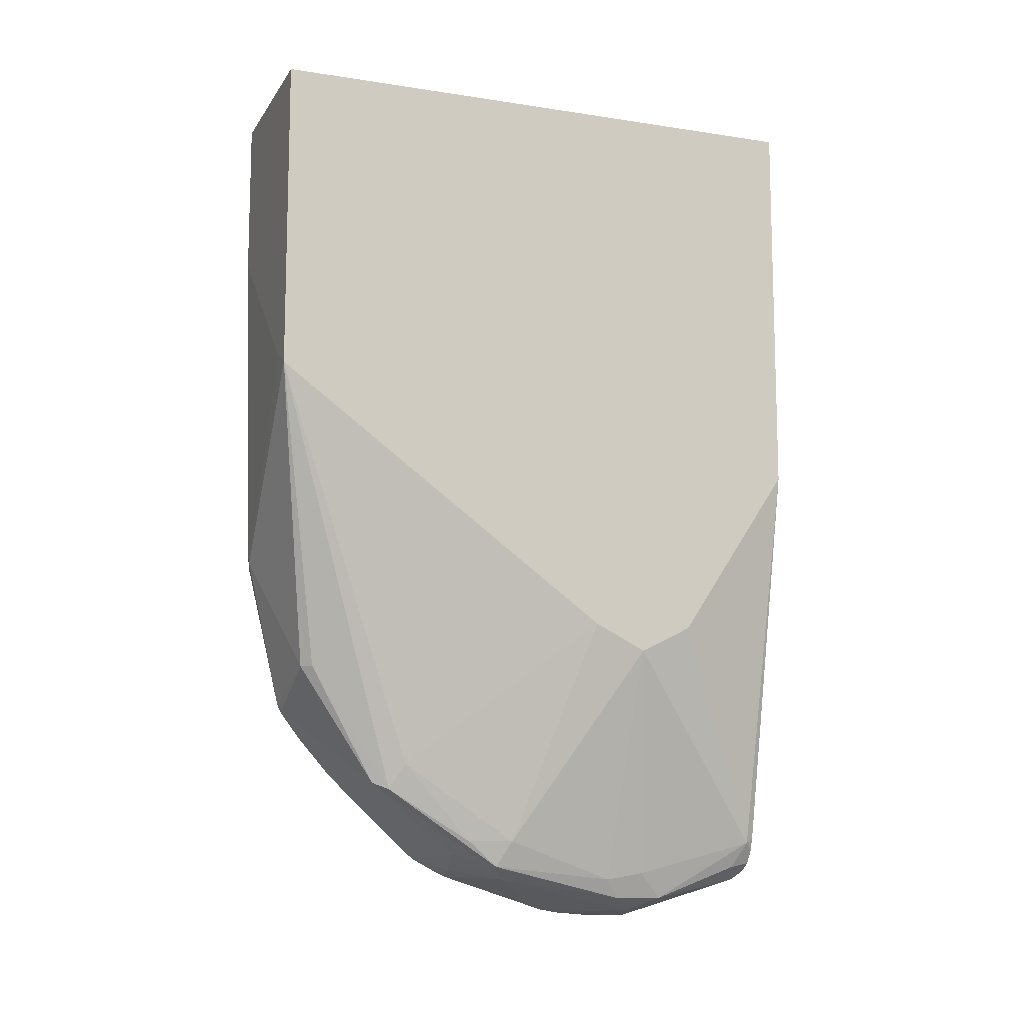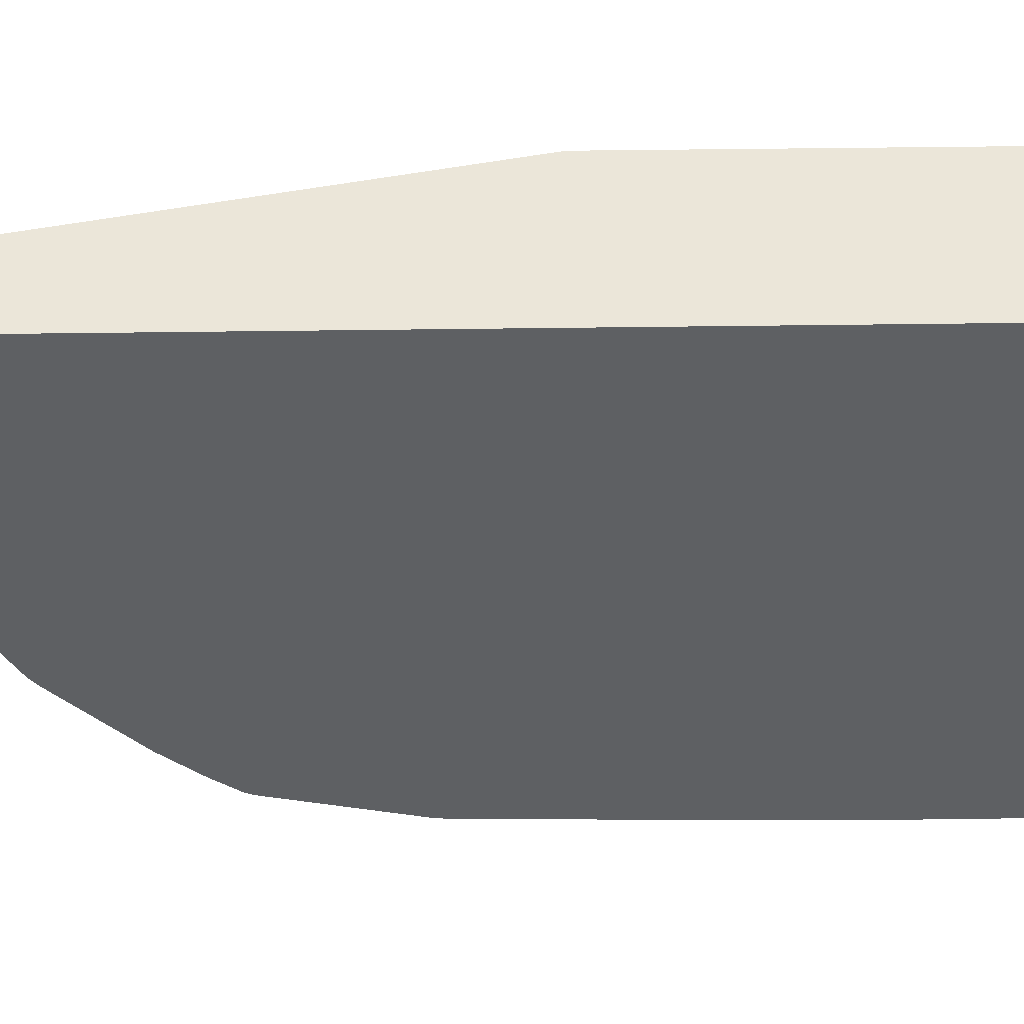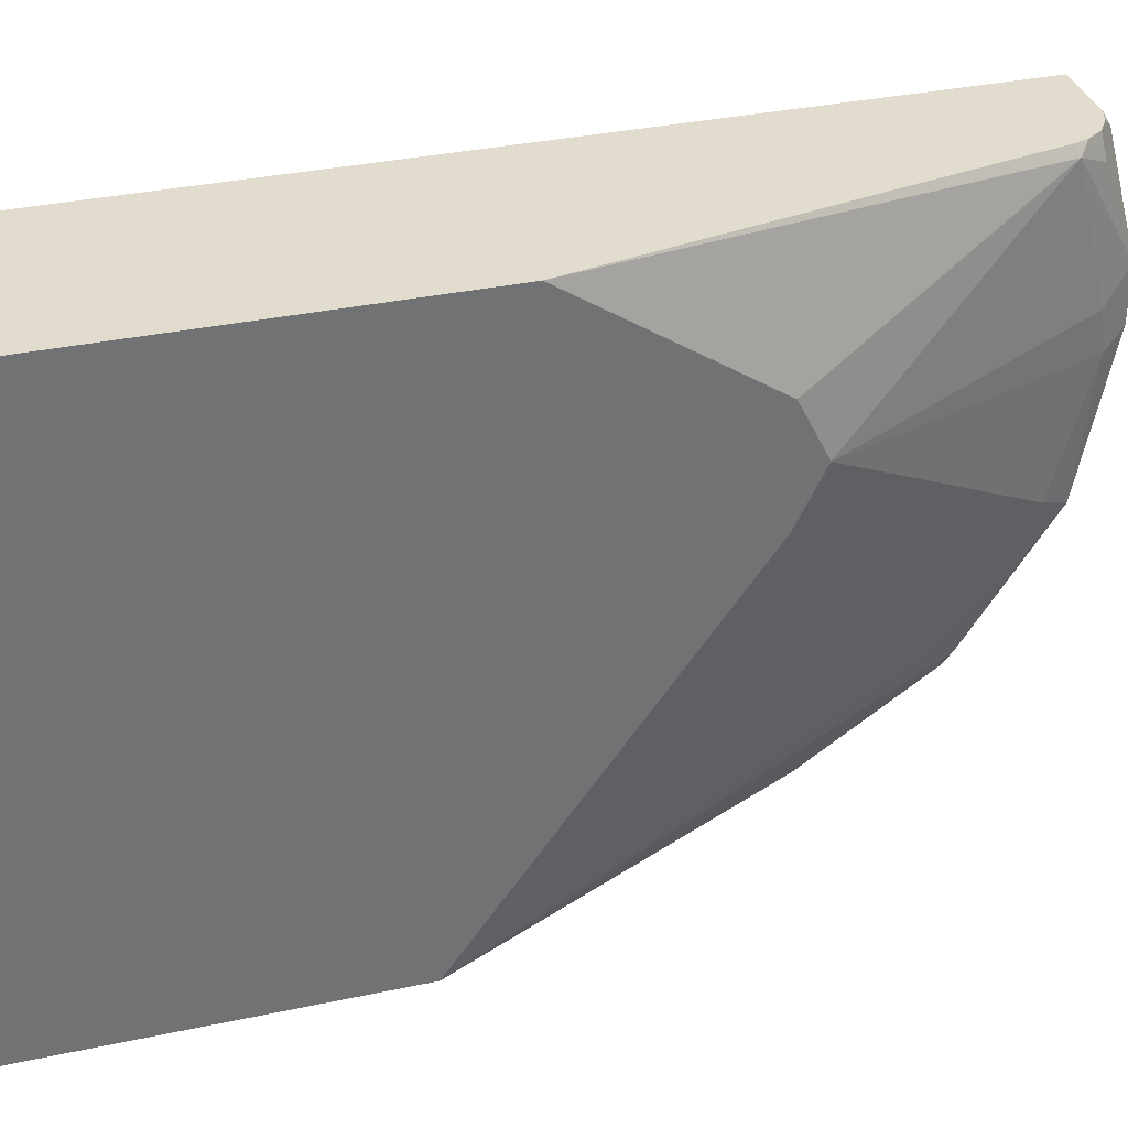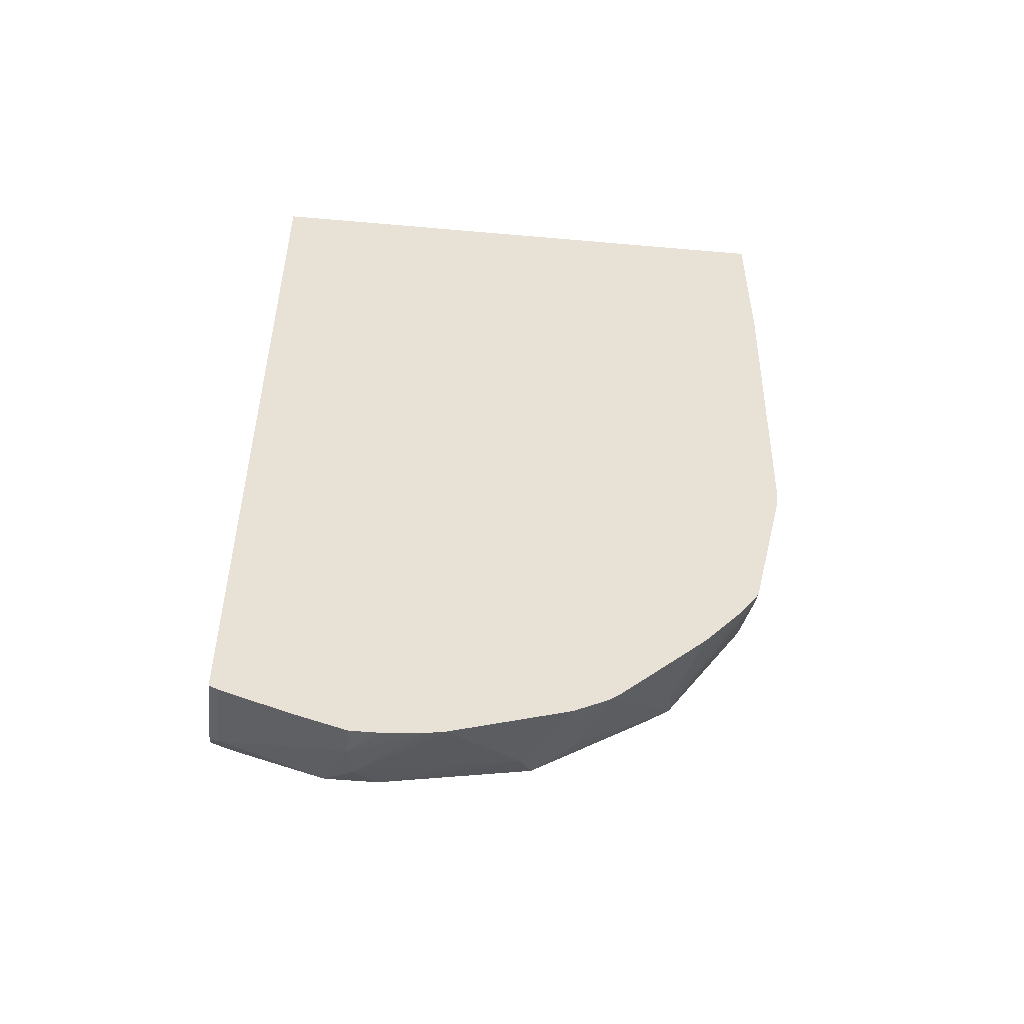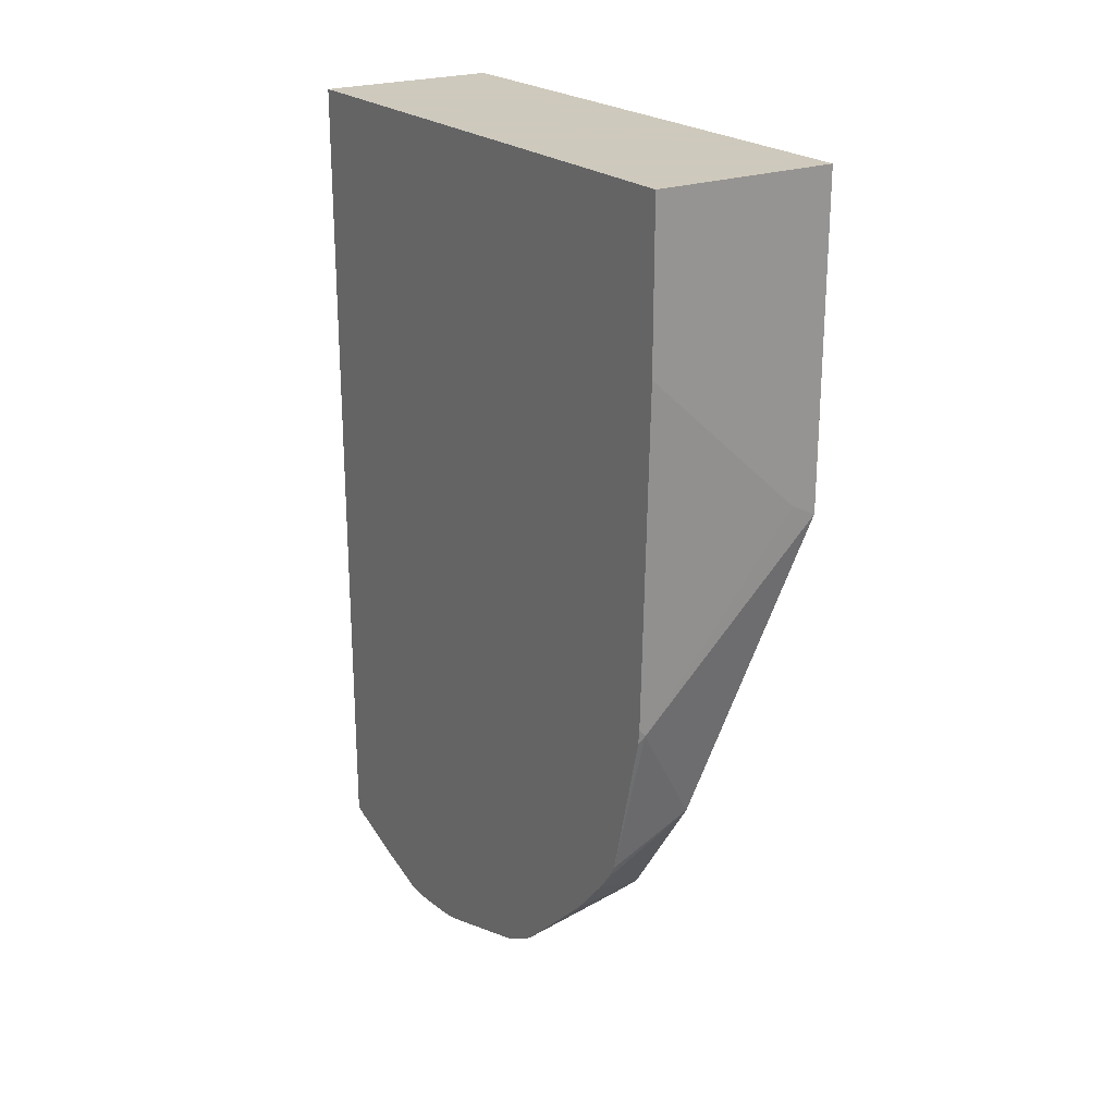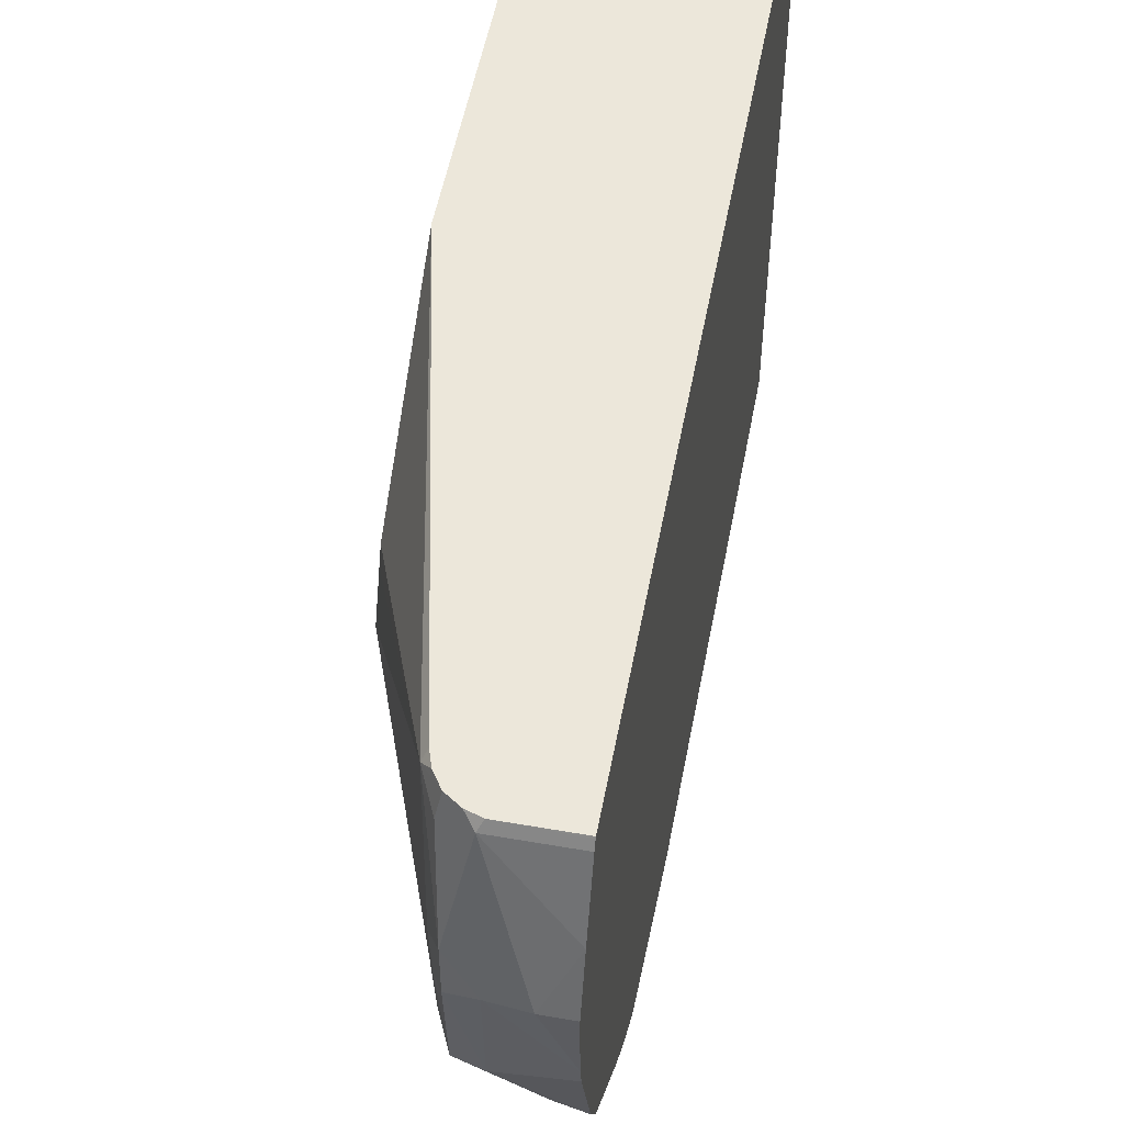
<metadata>
{"format":"obj","ext":"obj","renderer":"f3d","projection":"perspective","resolution":1024,"background":"white","views":[{"elev":-11.0,"azim":-110.6,"up":"+Y"},{"elev":47.4,"azim":89.1,"up":"+Z"},{"elev":34.7,"azim":-105.9,"up":"+Z"},{"elev":-50.9,"azim":84.5,"up":"+Y"},{"elev":22.6,"azim":146.6,"up":"+Y"},{"elev":52.6,"azim":10.6,"up":"+Z"}]}
</metadata>
<code>
v 0.2554 -0.4068 -0.4631
v 0.2532 -0.409 -0.4675
v 0.2855 -0.4071 -0.4637
v 0.2855 -0.4068 -0.4631
v 0.2488 -0.4046 -0.4631
v 0.2855 -0.409 -0.4675
v 0.2435 -0.4187 -0.5162
v 0.2727 -0.4285 -0.5259
v 0.2855 -0.4203 -0.4998
v 0.2855 0 -0.4631
v 0.2424 -0.4003 -0.4631
v 0.2402 -0.4025 -0.474
v 0.2435 -0.4187 -0.5405
v 0.2564 -0.4252 -0.5291
v 0.2337 -0.3895 -0.4675
v 0.237 -0.4058 -0.5291
v 0.2855 -0.4268 -0.5591
v 0.2855 -0.4285 -0.5388
v 0.2855 -0.4285 -0.5259
v 0.2855 0 -0.7398
v 0.1951 0 -0.4631
v 0.2381 -0.3939 -0.4631
v 0.2386 -0.409 -0.5478
v 0.2402 -0.4025 -0.6103
v 0.2532 -0.409 -0.6038
v 0.2855 -0.4252 -0.5682
v 0.2359 -0.3873 -0.4631
v 0.1951 -0.1946 -0.4631
v 0.1951 -0.2791 -0.5194
v 0.1951 -0.2826 -0.5262
v 0.1951 -0.2918 -0.5447
v 0.1951 -0.2921 -0.5454
v 0.1951 0 -0.7398
v 0.2855 -0.07793 -0.7398
v 0.2337 -0.3895 -0.6038
v 0.2727 -0.4041 -0.6257
v 0.2386 -0.3895 -0.6257
v 0.2402 -0.3636 -0.6687
v 0.2435 -0.3993 -0.6184
v 0.2855 -0.4074 -0.6241
v 0.1951 -0.2856 -0.5586
v 0.1951 -0.1557 -0.7398
v 0.2078 -0.1494 -0.7398
v 0.2855 -0.2393 -0.7352
v 0.2824 -0.2434 -0.7352
v 0.2337 -0.3506 -0.6622
v 0.1951 -0.2791 -0.5713
v 0.2855 -0.403 -0.6327
v 0.2532 -0.396 -0.6298
v 0.2855 -0.3982 -0.6415
v 0.2386 -0.3019 -0.7109
v 0.2435 -0.3603 -0.6768
v 0.2435 -0.3019 -0.7158
v 0.2855 -0.2466 -0.7345
v 0.2855 -0.3182 -0.7173
v 0.2855 -0.3938 -0.647
v 0.2855 -0.3548 -0.6885
v 0.2532 -0.3636 -0.6752
v 0.2824 -0.3214 -0.7158
v 0.2855 -0.3354 -0.7054
v 0.2855 -0.3224 -0.7153
f 34 45 43
f 24 36 25
f 24 35 37
f 24 37 38
f 24 38 39
f 32 41 35
f 25 36 40
f 25 40 26
f 34 44 45
f 35 46 37
f 23 35 24
f 24 39 36
f 23 32 35
f 20 43 42
f 21 30 29
f 21 31 30
f 21 32 31
f 21 41 32
f 21 47 41
f 21 42 47
f 21 33 42
f 20 42 33
f 20 34 43
f 16 32 23
f 35 41 47
f 15 32 16
f 21 29 28
f 35 47 46
f 52 53 59
f 36 39 49
f 15 31 32
f 59 61 60
f 56 58 57
f 55 61 59
f 53 55 59
f 52 60 57
f 52 59 60
f 52 58 56
f 52 57 58
f 51 53 52
f 50 52 56
f 49 52 50
f 45 55 53
f 45 54 55
f 44 54 45
f 42 43 45
f 42 46 47
f 42 53 51
f 42 45 53
f 39 52 49
f 38 52 39
f 38 51 52
f 38 42 51
f 38 46 42
f 37 46 38
f 36 50 48
f 36 49 50
f 36 48 40
f 15 30 31
f 13 25 14
f 15 28 29
f 3 57 60
f 3 56 57
f 3 50 56
f 3 48 50
f 3 40 48
f 3 26 40
f 3 17 26
f 3 18 17
f 3 19 18
f 3 9 19
f 3 6 9
f 2 9 6
f 3 60 61
f 2 8 9
f 2 5 7
f 2 6 3
f 1 11 5
f 1 22 11
f 1 27 22
f 1 28 27
f 1 21 28
f 1 10 21
f 1 4 10
f 1 3 4
f 1 2 3
f 15 29 30
f 2 7 8
f 3 61 55
f 1 5 2
f 3 54 44
f 15 27 28
f 3 55 54
f 15 22 27
f 14 25 26
f 14 26 17
f 13 23 24
f 13 16 23
f 11 15 12
f 11 22 15
f 10 33 21
f 10 20 33
f 8 19 9
f 8 18 19
f 13 24 25
f 8 14 17
f 3 34 20
f 3 44 34
f 8 17 18
f 3 20 10
f 3 10 4
f 5 12 7
f 5 11 12
f 7 14 8
f 7 12 15
f 7 15 16
f 7 16 13
f 7 13 14

</code>
